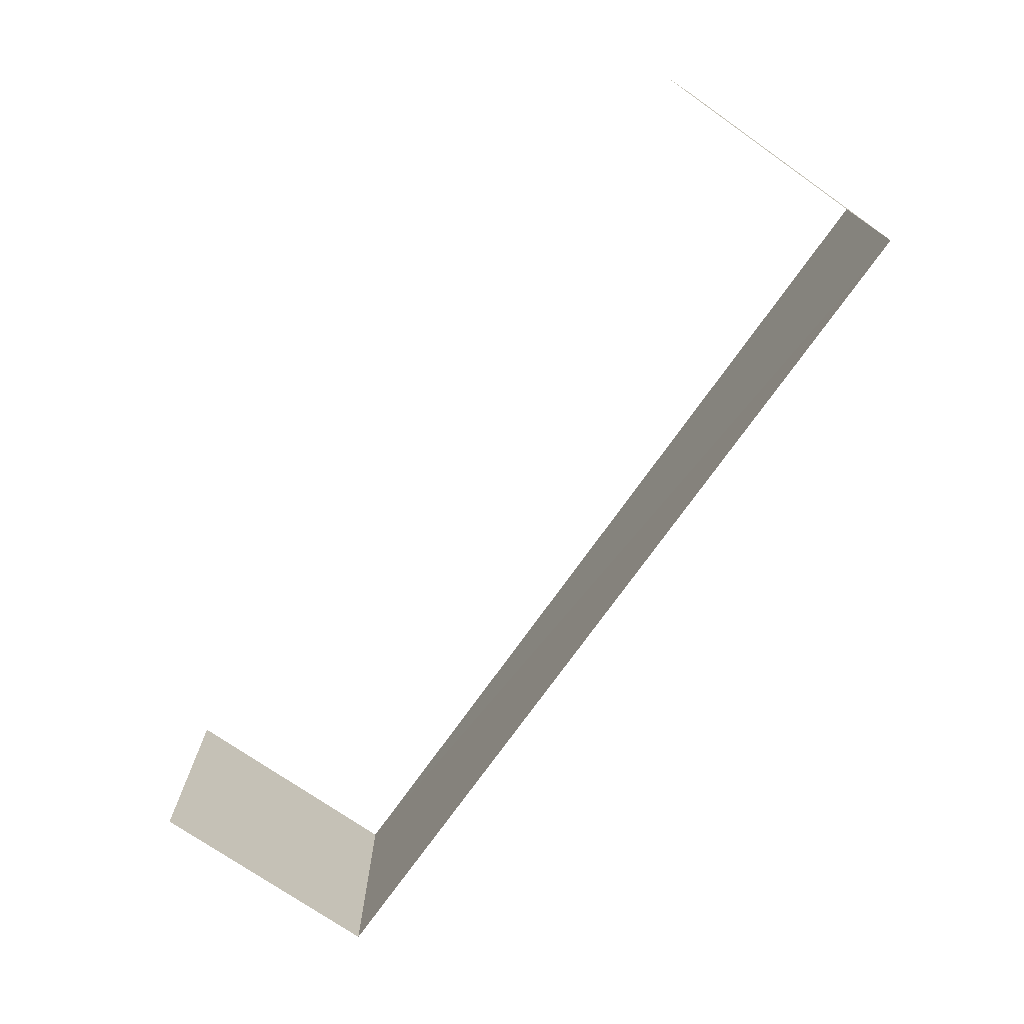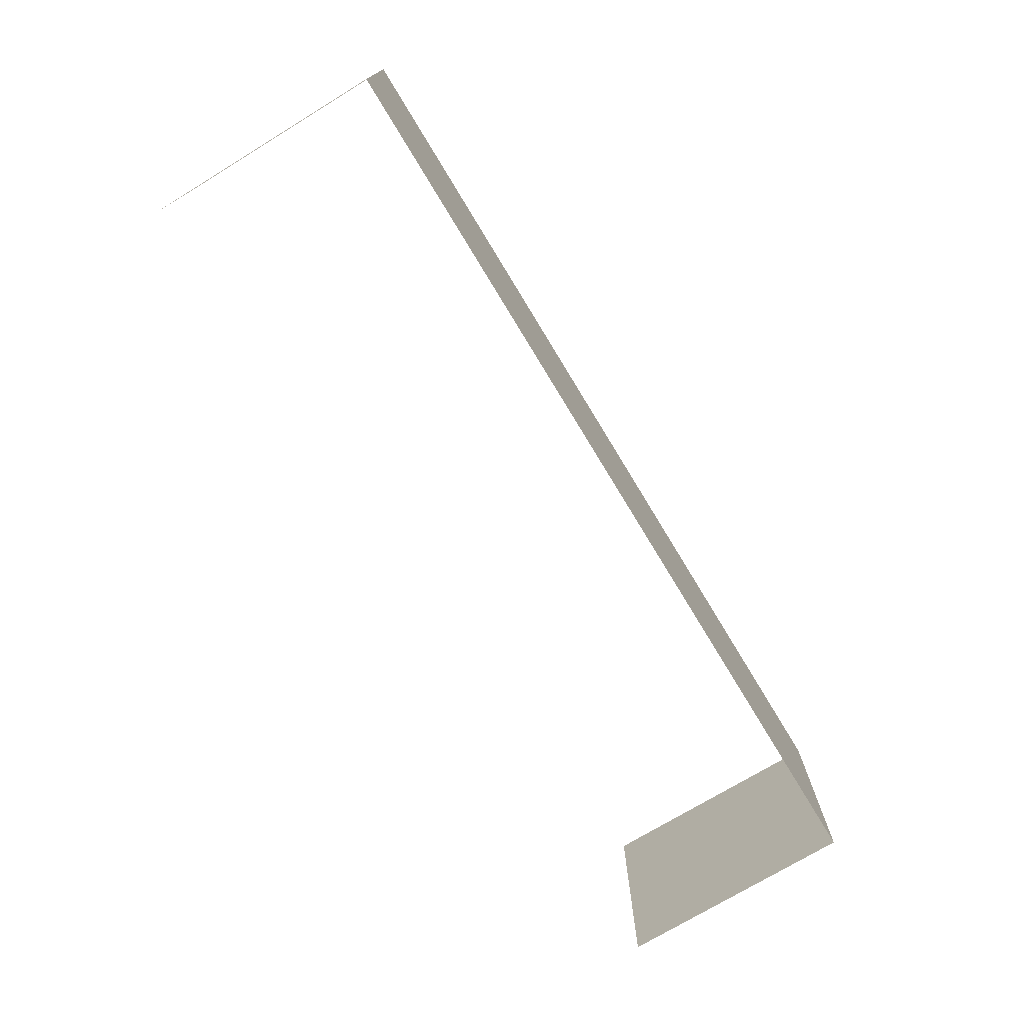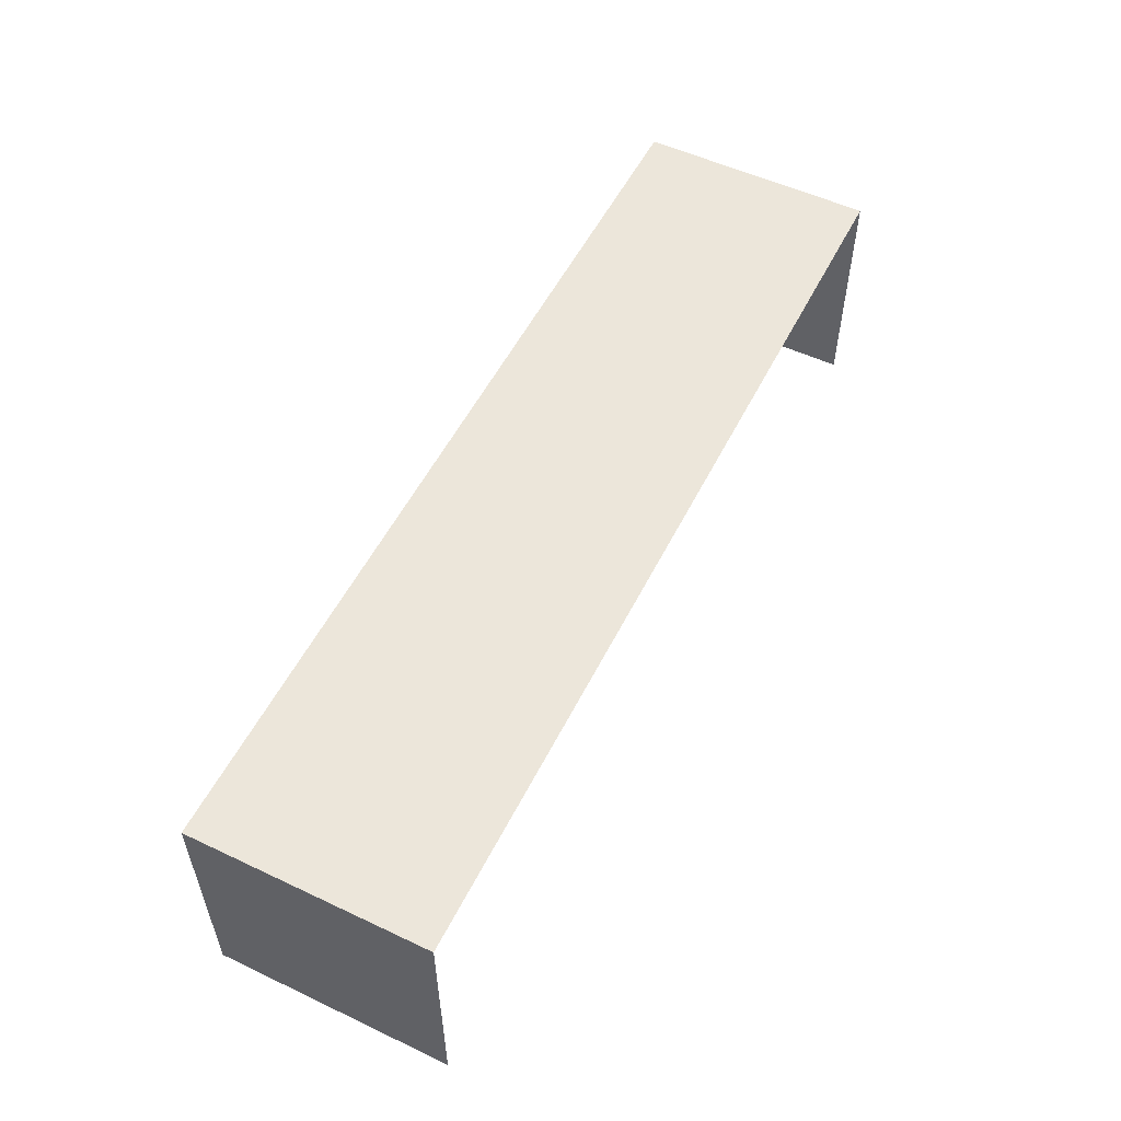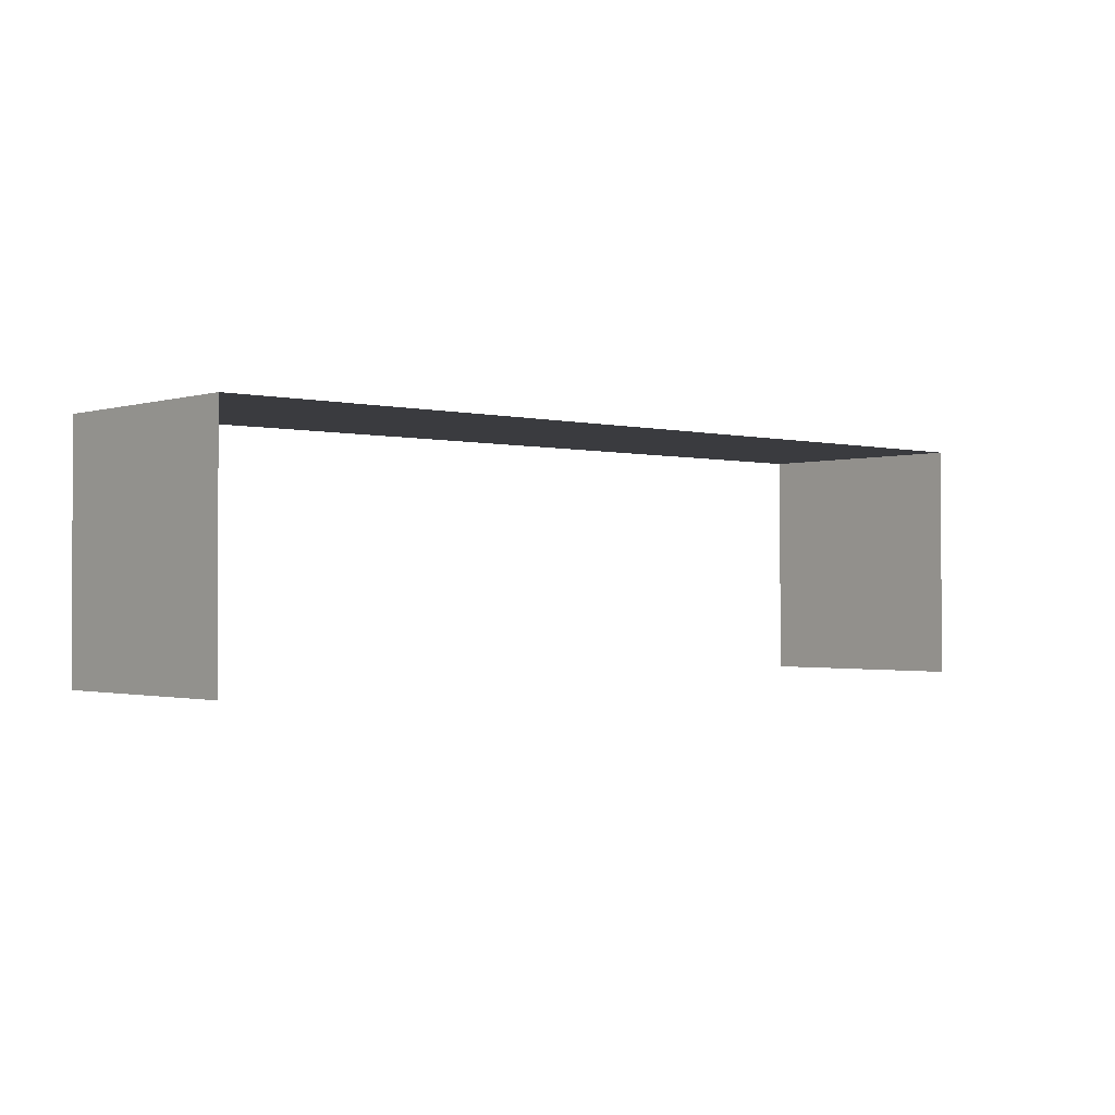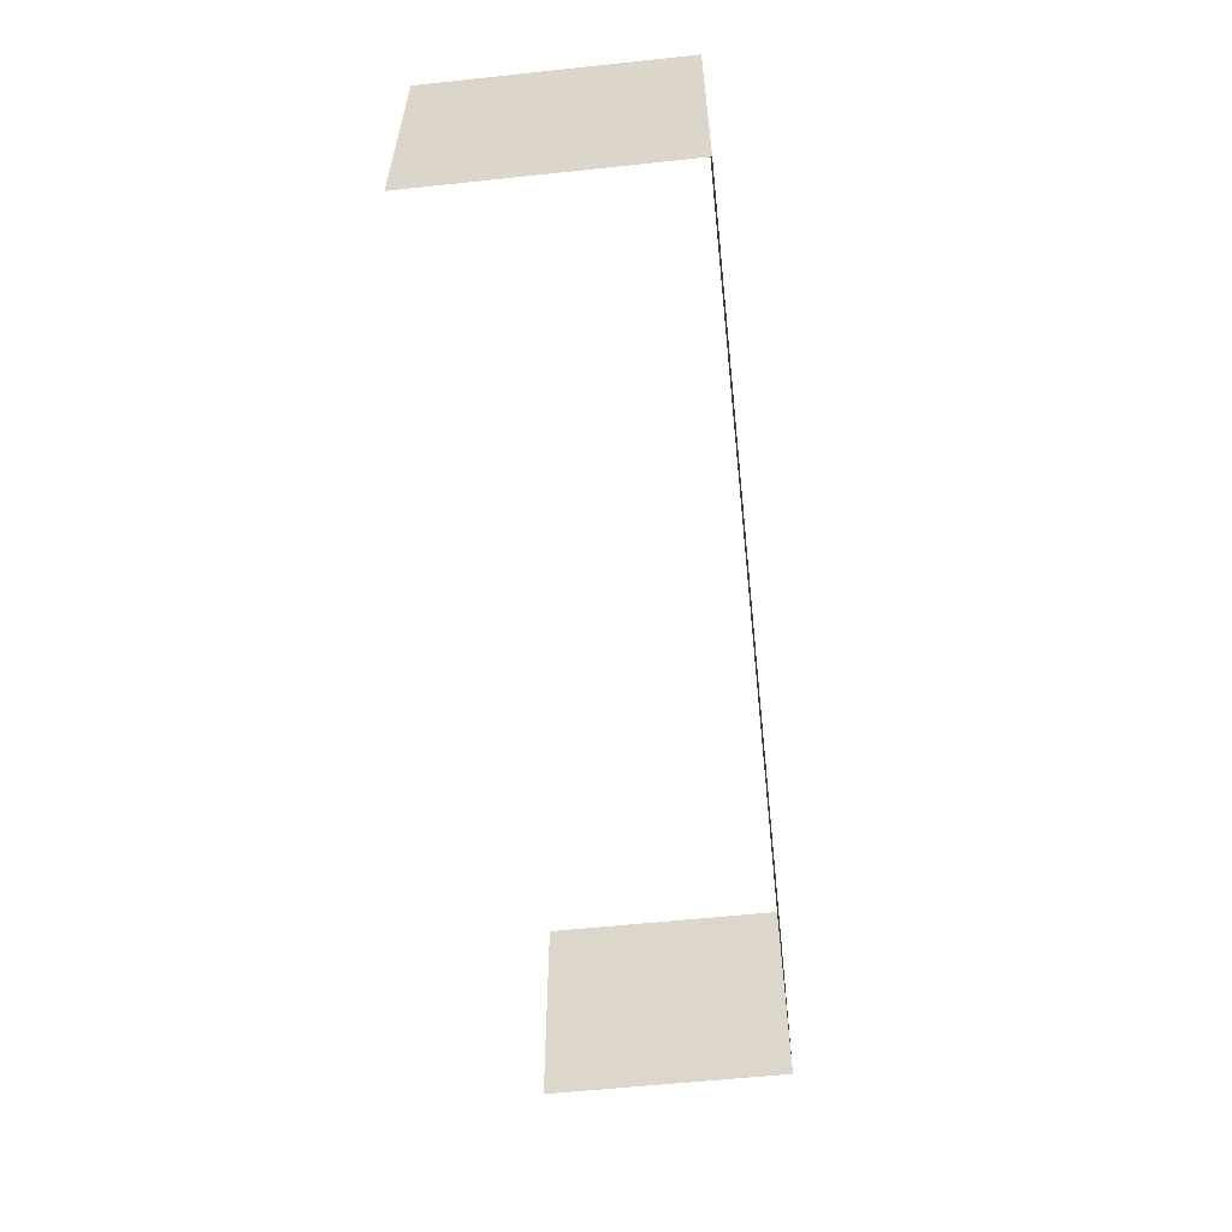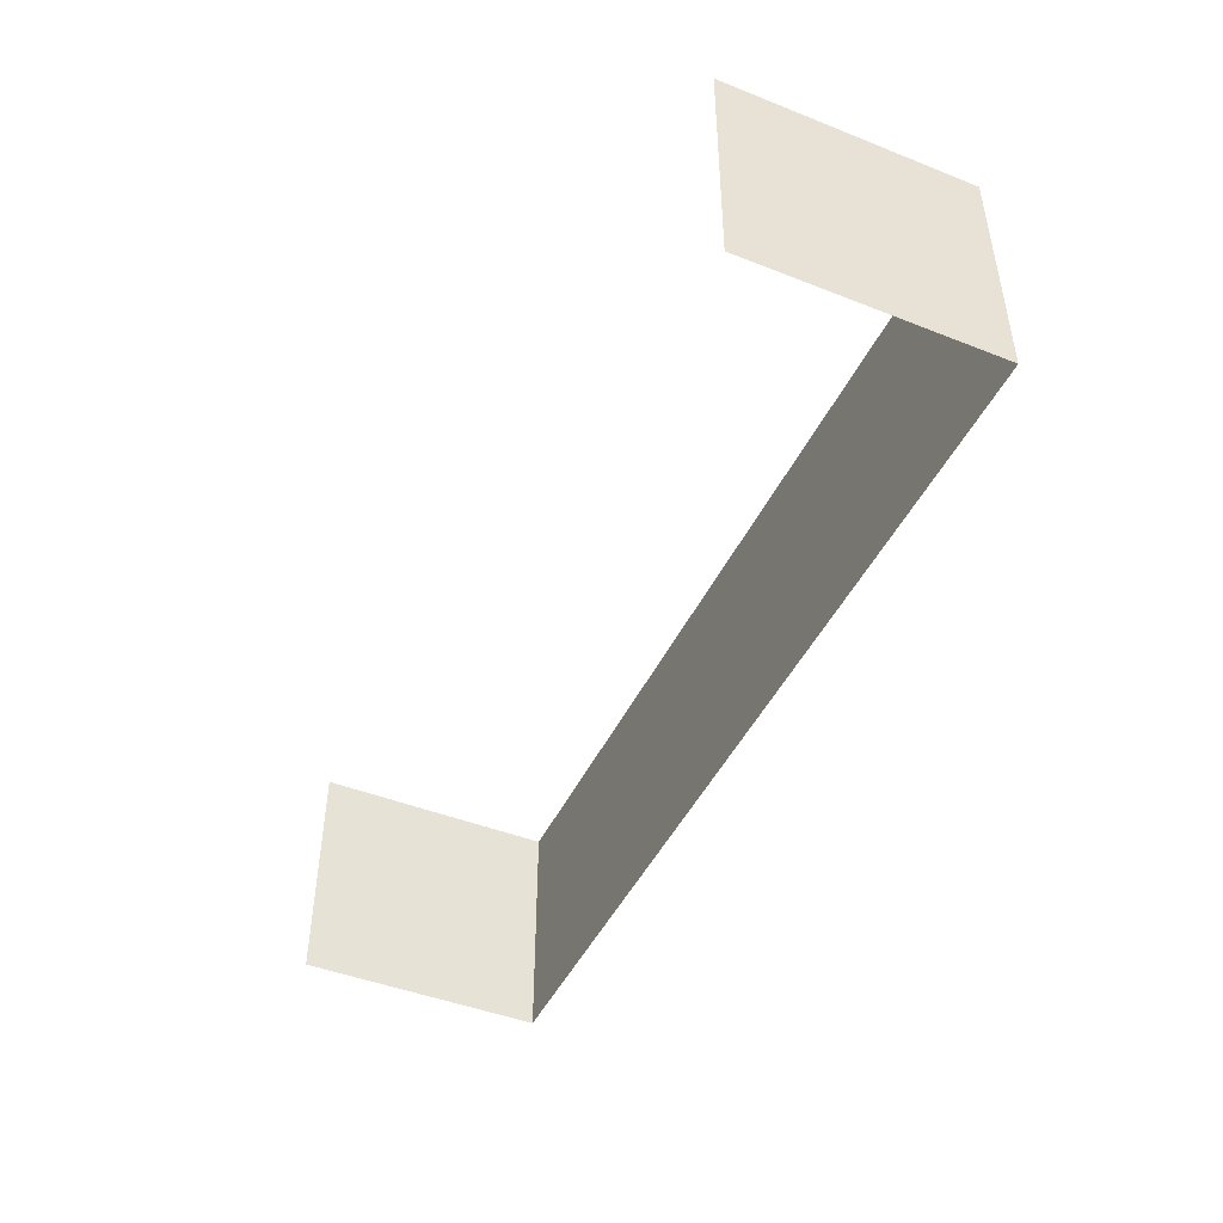
<metadata>
{"format":"obj","ext":"obj","renderer":"f3d","projection":"perspective","resolution":1024,"background":"white","views":[{"elev":-73.0,"azim":-125.0,"up":"+Y"},{"elev":-73.8,"azim":-58.8,"up":"+Y"},{"elev":54.5,"azim":116.9,"up":"+Z"},{"elev":-1.3,"azim":138.6,"up":"+Z"},{"elev":-57.7,"azim":-83.8,"up":"+Y"},{"elev":-45.9,"azim":-114.3,"up":"+Y"}]}
</metadata>
<code>
v -2.251e+05 -1.264e+05 18.82
v -2.251e+05 -1.264e+05 18.82
v -2.251e+05 -1.264e+05 18.82
v -2.251e+05 -1.264e+05 18.82
v -2.251e+05 -1.264e+05 23.12
v -2.251e+05 -1.264e+05 23.12
v -2.251e+05 -1.264e+05 23.12
v -2.251e+05 -1.264e+05 23.12
f 1 2 3
f 4 1 3
f 6 4 3
f 7 6 3
f 5 2 1
f 8 5 1
f 5 6 7
f 5 8 6
f 5 3 2
f 5 7 3
f 8 1 4
f 6 8 4

</code>
